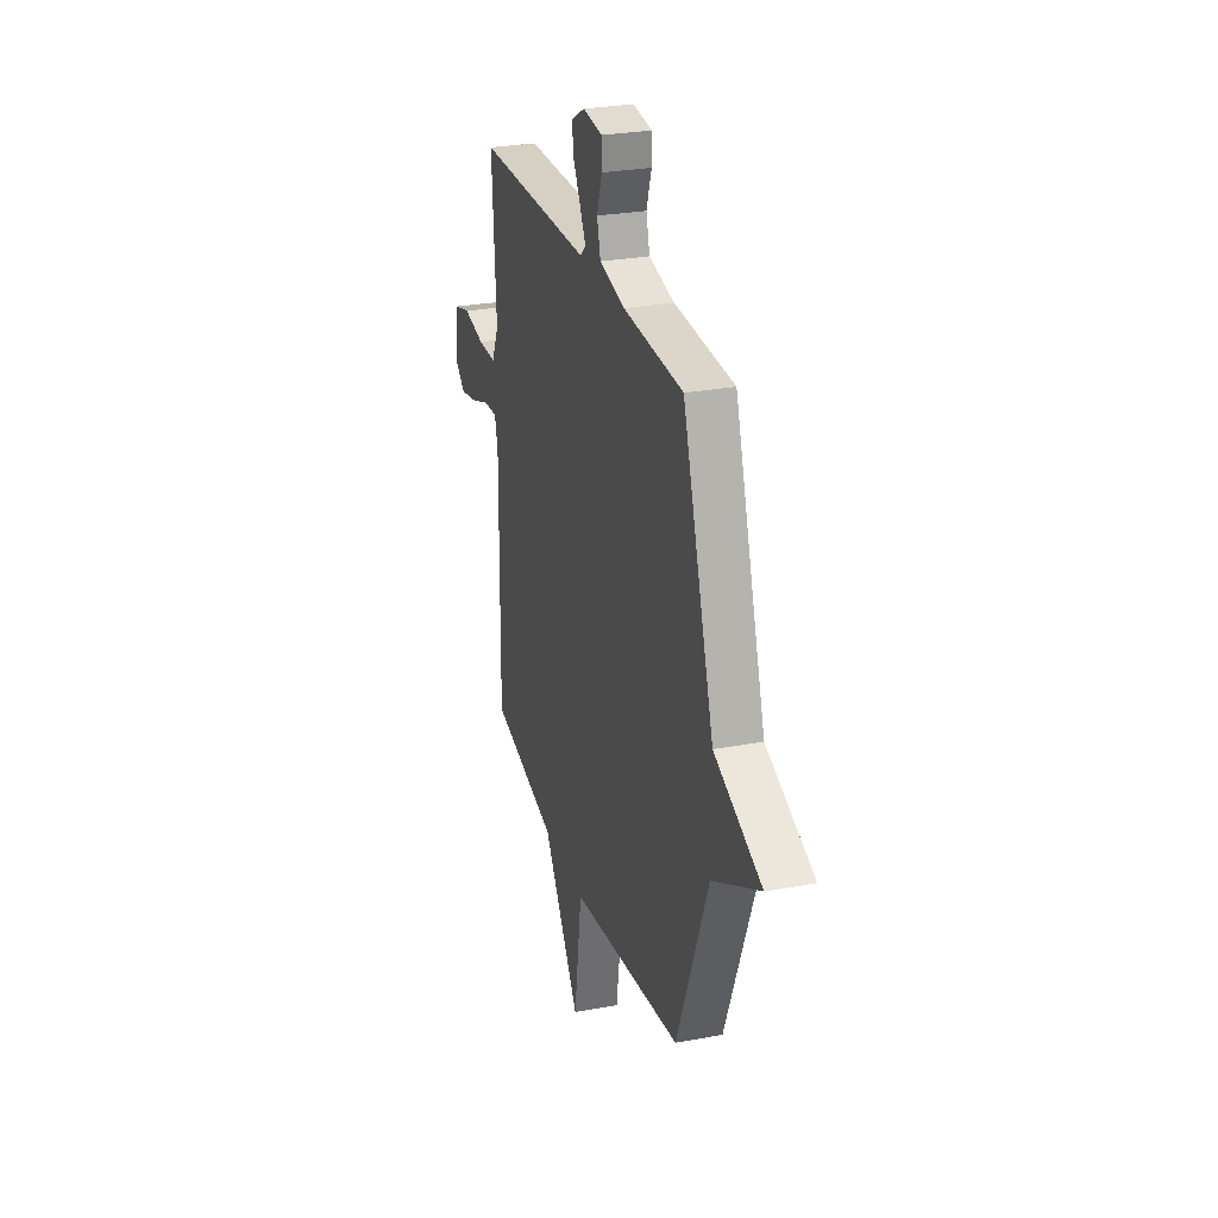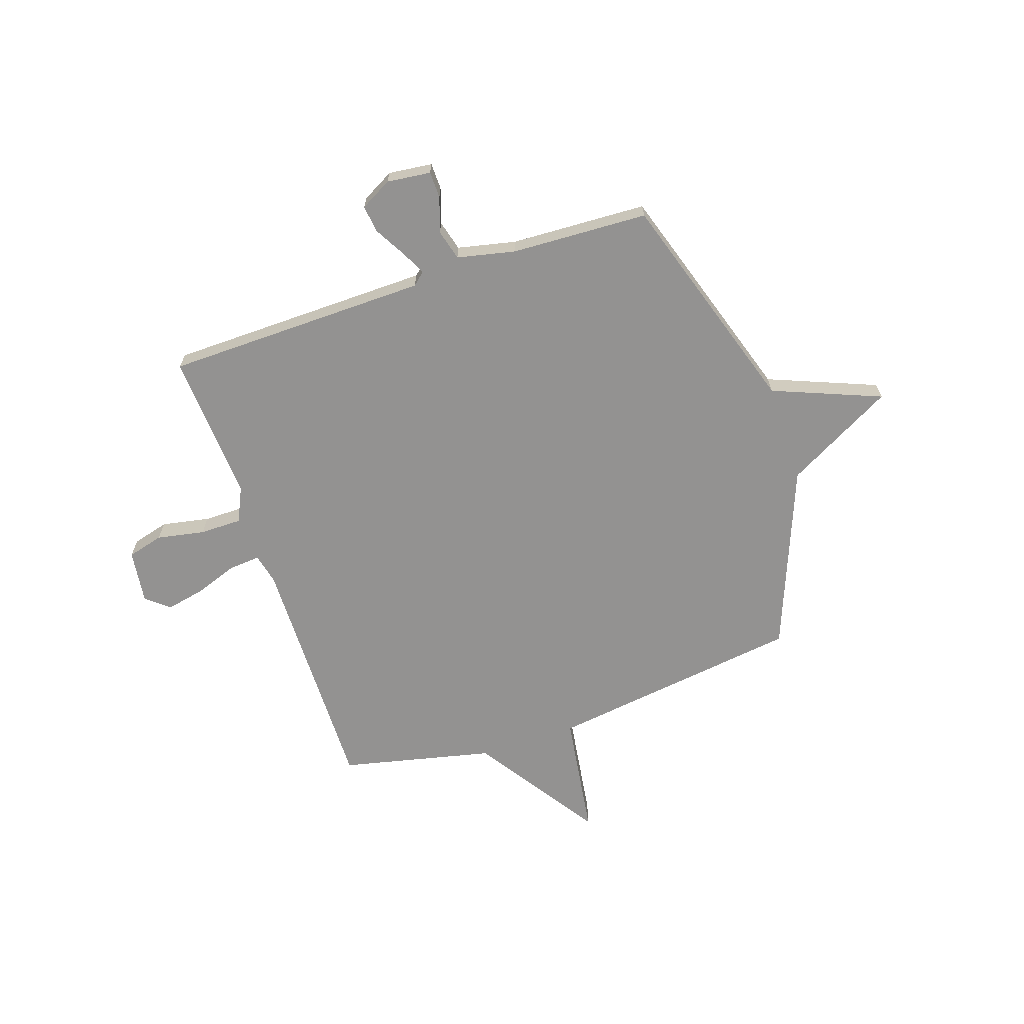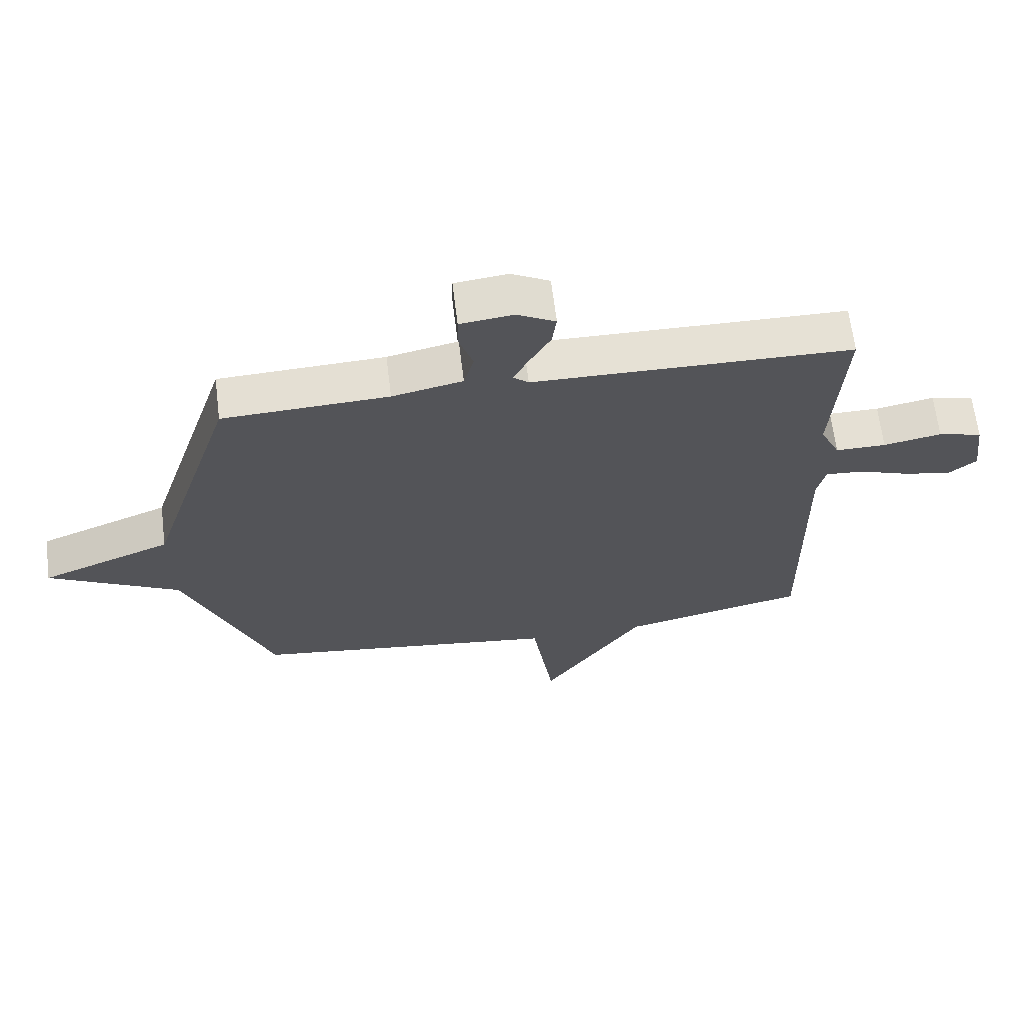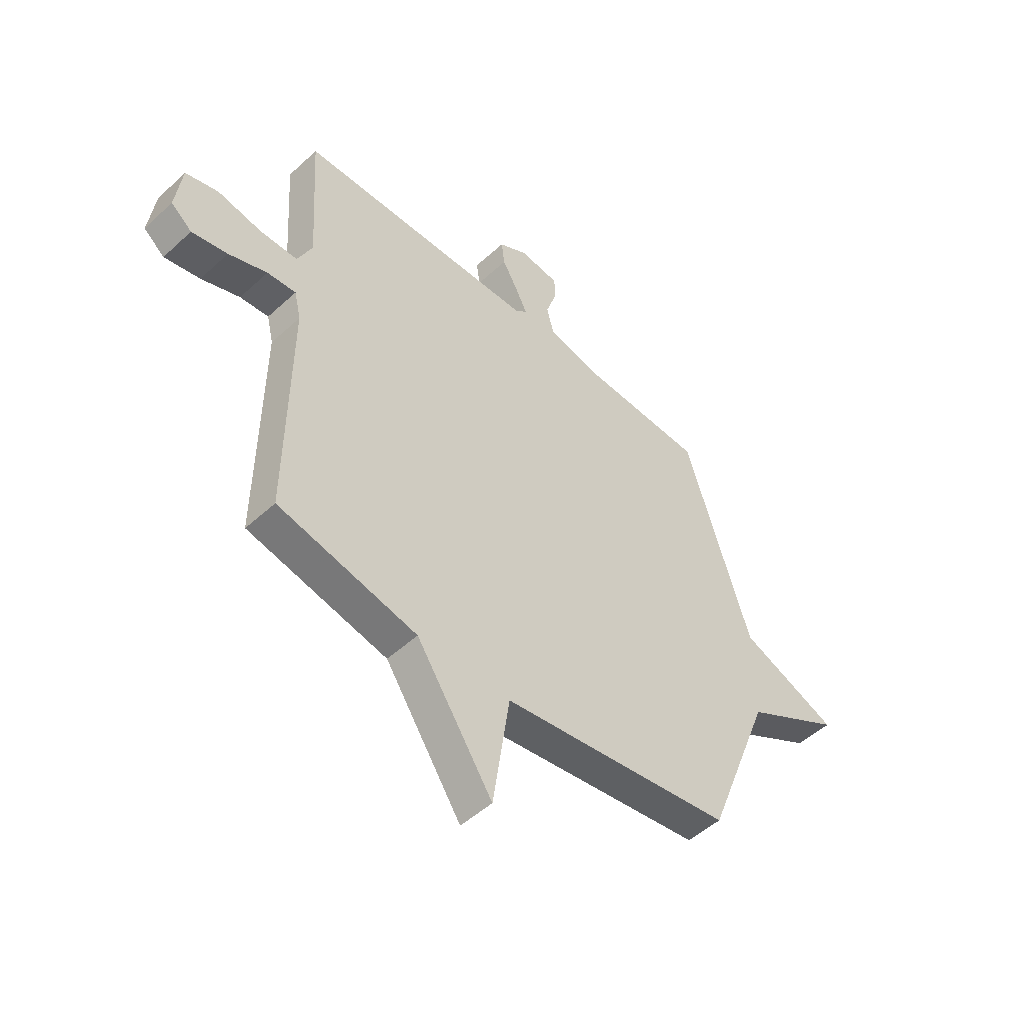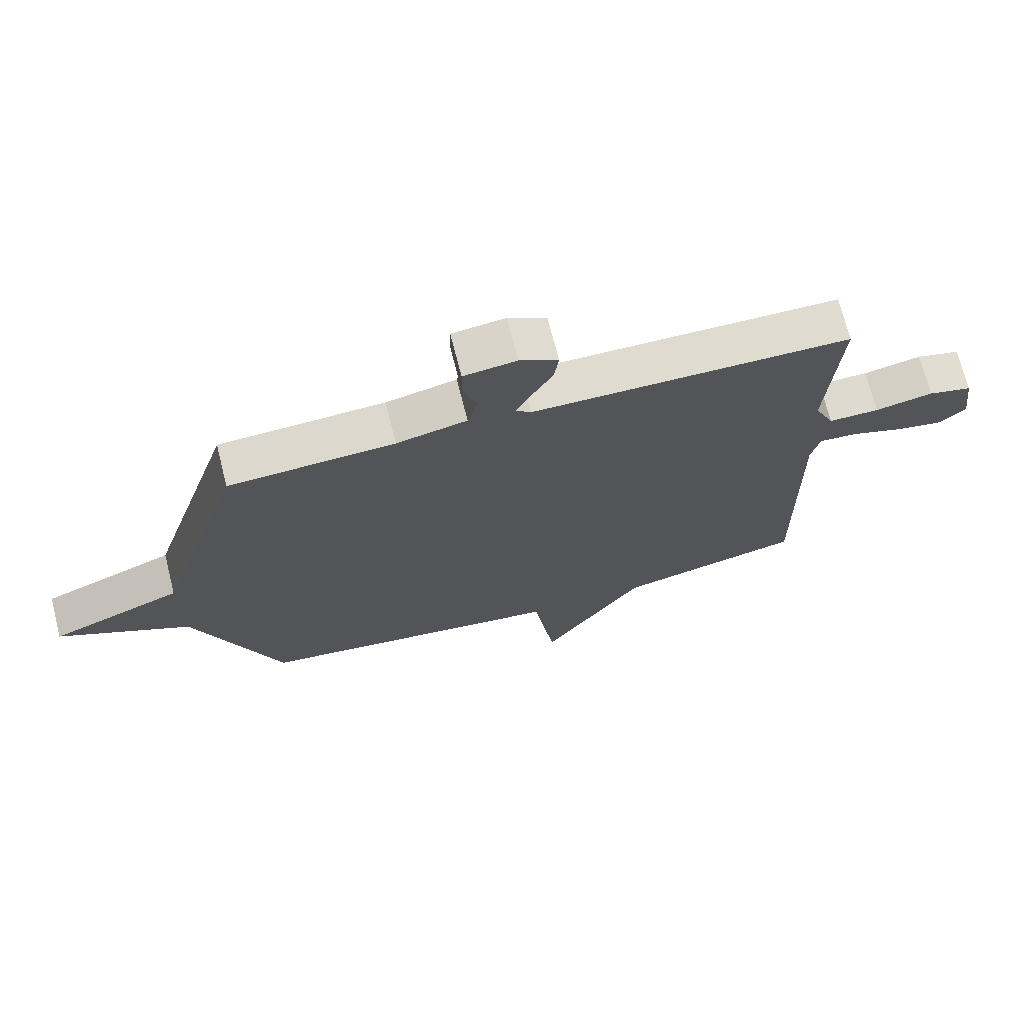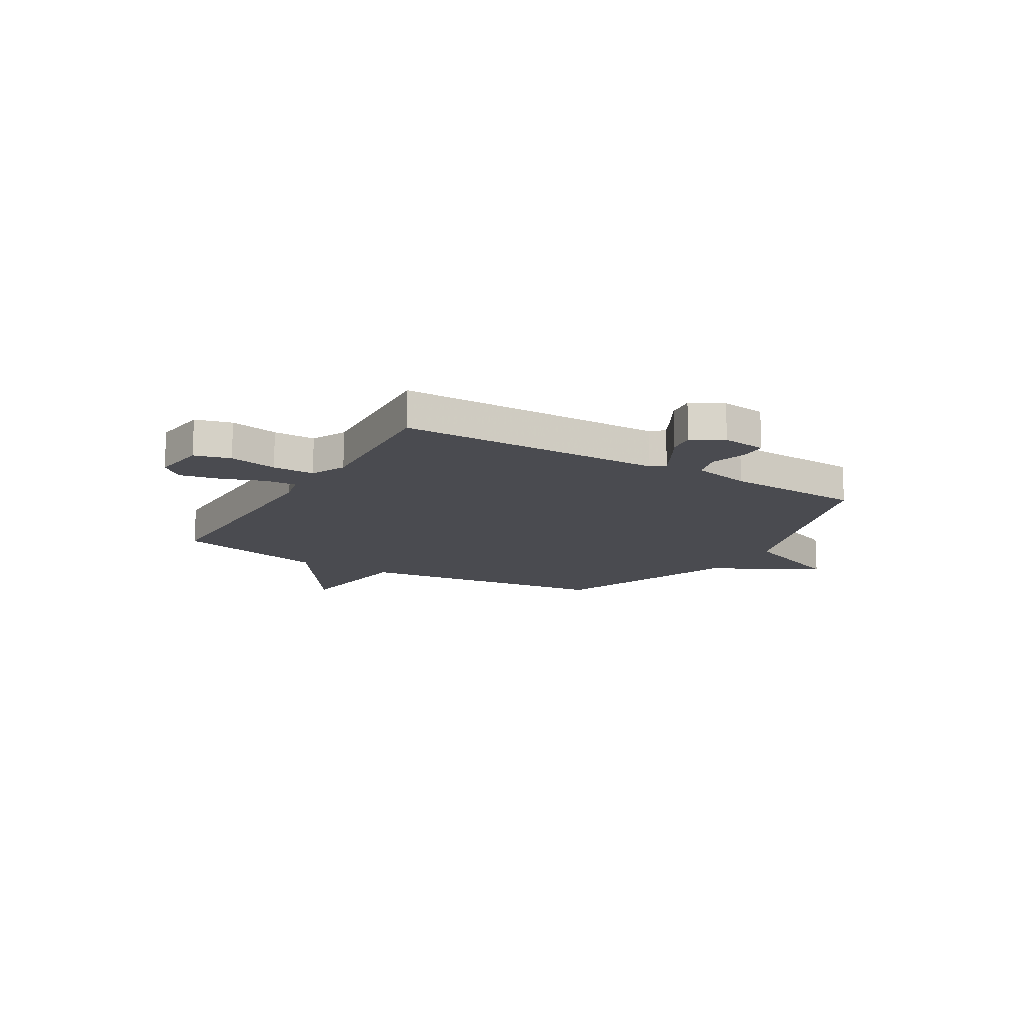
<metadata>
{"format":"obj","ext":"obj","renderer":"f3d","projection":"perspective","resolution":1024,"background":"white","views":[{"elev":27.5,"azim":73.9,"up":"+Z"},{"elev":-66.4,"azim":18.6,"up":"+Y"},{"elev":65.3,"azim":173.0,"up":"+Z"},{"elev":-49.8,"azim":-44.7,"up":"+Z"},{"elev":70.8,"azim":165.8,"up":"+Z"},{"elev":-14.4,"azim":-30.6,"up":"+Y"}]}
</metadata>
<code>
v 0.5 0.07 0.5
v 0.641 0.07 0.06
v 0.853 0.07 -0.025
v 0.641 0.07 -0.14
v 0.5 0.07 -0.5
v -0.001 0.07 -0.568
v -0.037 0.07 -0.813
v -0.201 0.07 -0.568
v -0.5 0.07 -0.5
v -0.494 0.07 -0.015
v -0.508 0.07 0.045
v -0.57 0.07 0.04
v -0.653 0.07 0.01
v -0.73 0.07 -0.006
v -0.775 0.07 0.031
v -0.761 0.07 0.137
v -0.69 0.07 0.156
v -0.596 0.07 0.138
v -0.514 0.07 0.138
v -0.482 0.07 0.206
v -0.5 0.07 0.5
v 0.017 0.07 0.509
v 0.042 0.07 0.531
v 0.017 0.07 0.58
v -0.017 0.07 0.64
v -0.024 0.07 0.694
v 0.038 0.07 0.728
v 0.124 0.07 0.718
v 0.125 0.07 0.666
v 0.102 0.07 0.597
v 0.118 0.07 0.537
v 0.232 0.07 0.512
v 0.5 0 0.5
v 0.641 0 0.06
v 0.853 0 -0.025
v 0.641 0 -0.14
v 0.5 0 -0.5
v -0.001 0 -0.568
v -0.037 0 -0.813
v -0.201 0 -0.568
v -0.5 0 -0.5
v -0.494 0 -0.015
v -0.508 0 0.045
v -0.57 0 0.04
v -0.653 0 0.01
v -0.73 0 -0.006
v -0.775 0 0.031
v -0.761 0 0.137
v -0.69 0 0.156
v -0.596 0 0.138
v -0.514 0 0.138
v -0.482 0 0.206
v -0.5 0 0.5
v 0.017 0 0.509
v 0.042 0 0.531
v 0.017 0 0.58
v -0.017 0 0.64
v -0.024 0 0.694
v 0.038 0 0.728
v 0.124 0 0.718
v 0.125 0 0.666
v 0.102 0 0.597
v 0.118 0 0.537
v 0.232 0 0.512
f 28 29 30
f 27 28 30
f 26 27 30
f 25 26 30
f 24 25 30
f 23 24 30 31
f 22 23 31 32
f 32 1 2
f 22 32 2
f 21 22 2
f 20 21 2
f 16 17 18
f 15 16 18
f 14 15 18
f 13 14 18
f 12 13 18
f 11 12 18 19
f 2 3 4
f 20 2 4
f 19 20 4
f 11 19 4
f 10 11 4
f 6 7 8
f 8 9 10
f 6 8 10
f 5 6 10
f 4 5 10
f 62 61 60
f 62 60 59
f 62 59 58
f 62 58 57
f 62 57 56
f 63 62 56 55
f 64 63 55 54
f 34 33 64
f 34 64 54
f 34 54 53
f 34 53 52
f 50 49 48
f 50 48 47
f 50 47 46
f 50 46 45
f 50 45 44
f 51 50 44 43
f 36 35 34
f 36 34 52
f 36 52 51
f 36 51 43
f 36 43 42
f 40 39 38
f 42 41 40
f 42 40 38
f 42 38 37
f 42 37 36
f 1 33 34 2
f 2 34 35 3
f 3 35 36 4
f 4 36 37 5
f 5 37 38 6
f 6 38 39 7
f 7 39 40 8
f 8 40 41 9
f 9 41 42 10
f 10 42 43 11
f 11 43 44 12
f 12 44 45 13
f 13 45 46 14
f 14 46 47 15
f 15 47 48 16
f 16 48 49 17
f 17 49 50 18
f 18 50 51 19
f 19 51 52 20
f 20 52 53 21
f 21 53 54 22
f 22 54 55 23
f 23 55 56 24
f 24 56 57 25
f 25 57 58 26
f 26 58 59 27
f 27 59 60 28
f 28 60 61 29
f 29 61 62 30
f 30 62 63 31
f 31 63 64 32
f 32 64 33 1

</code>
